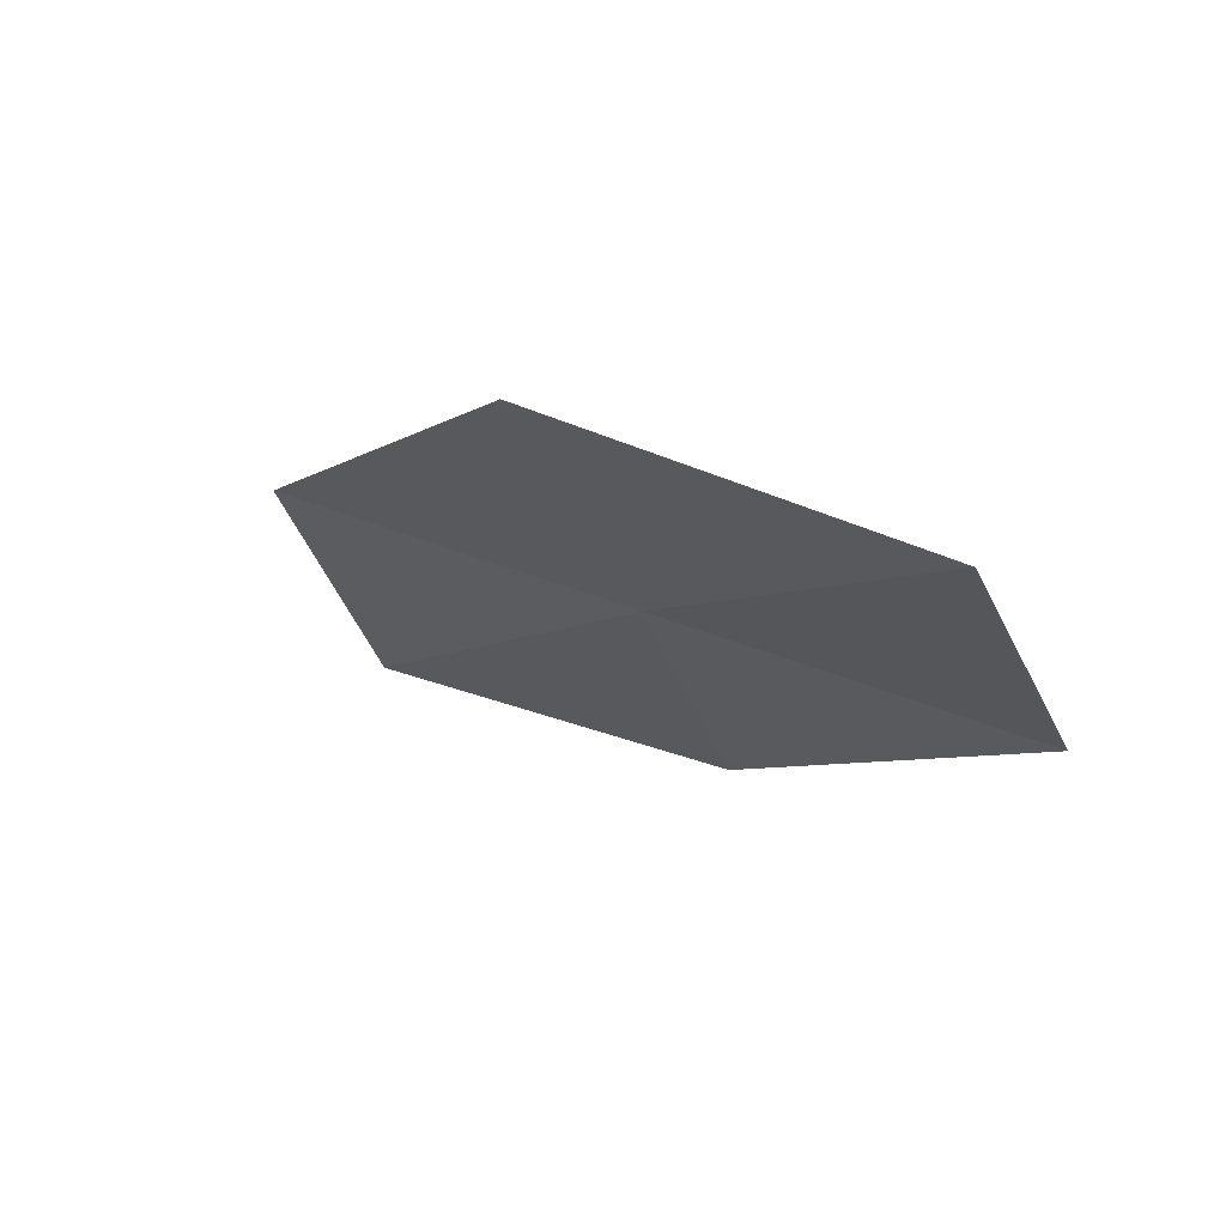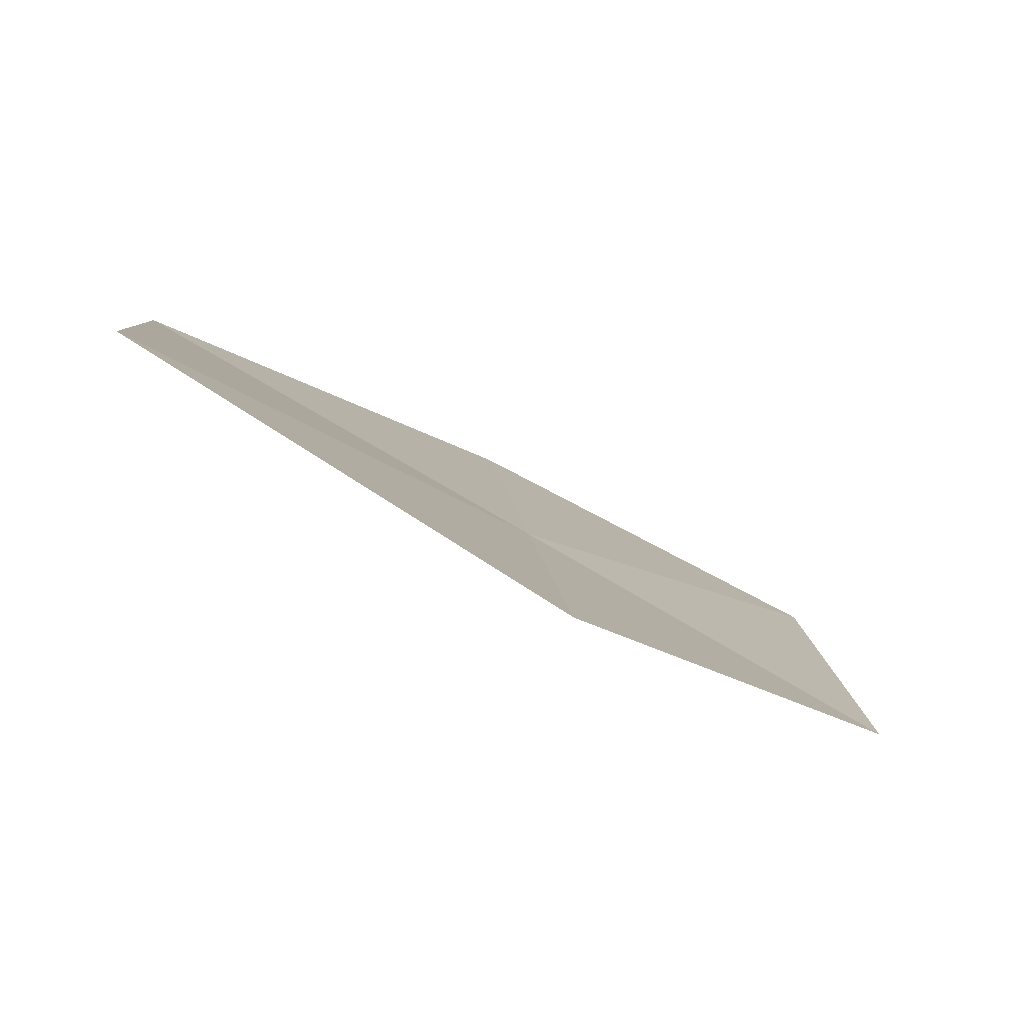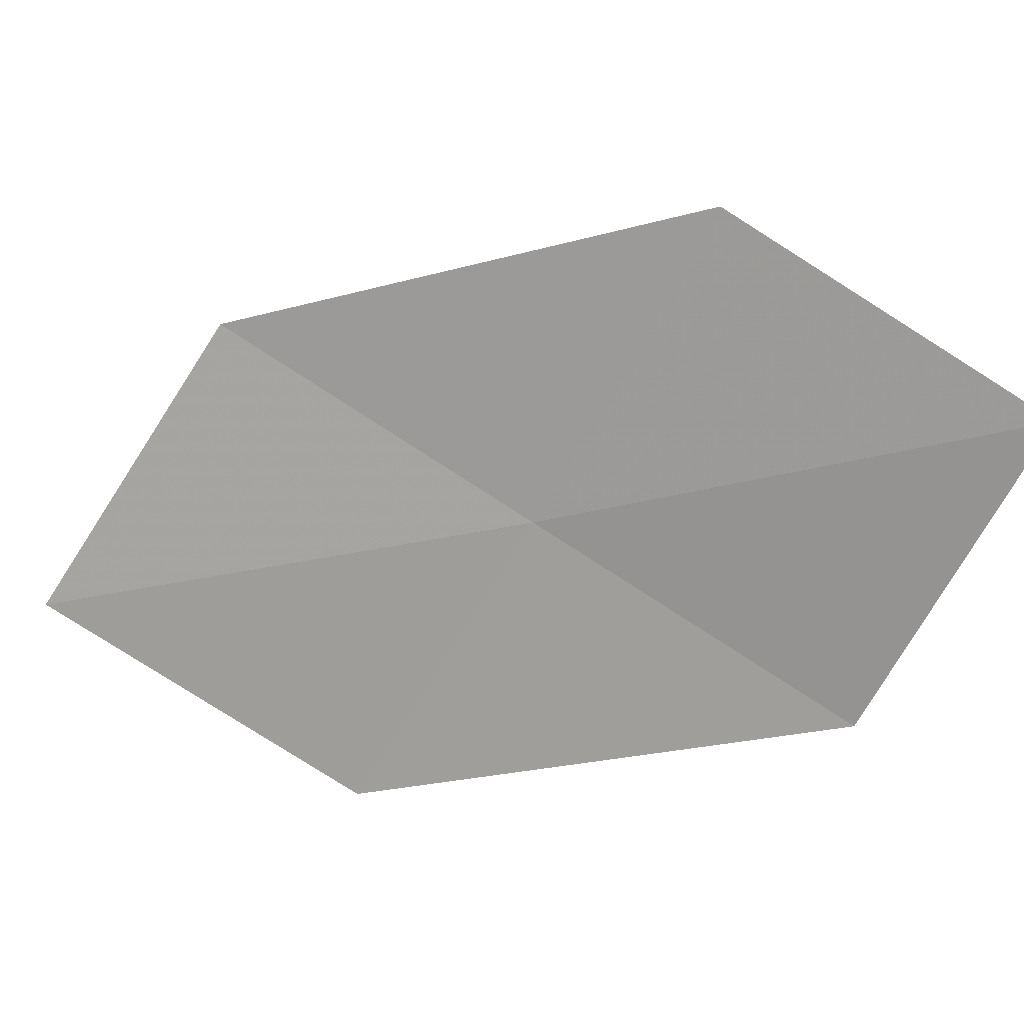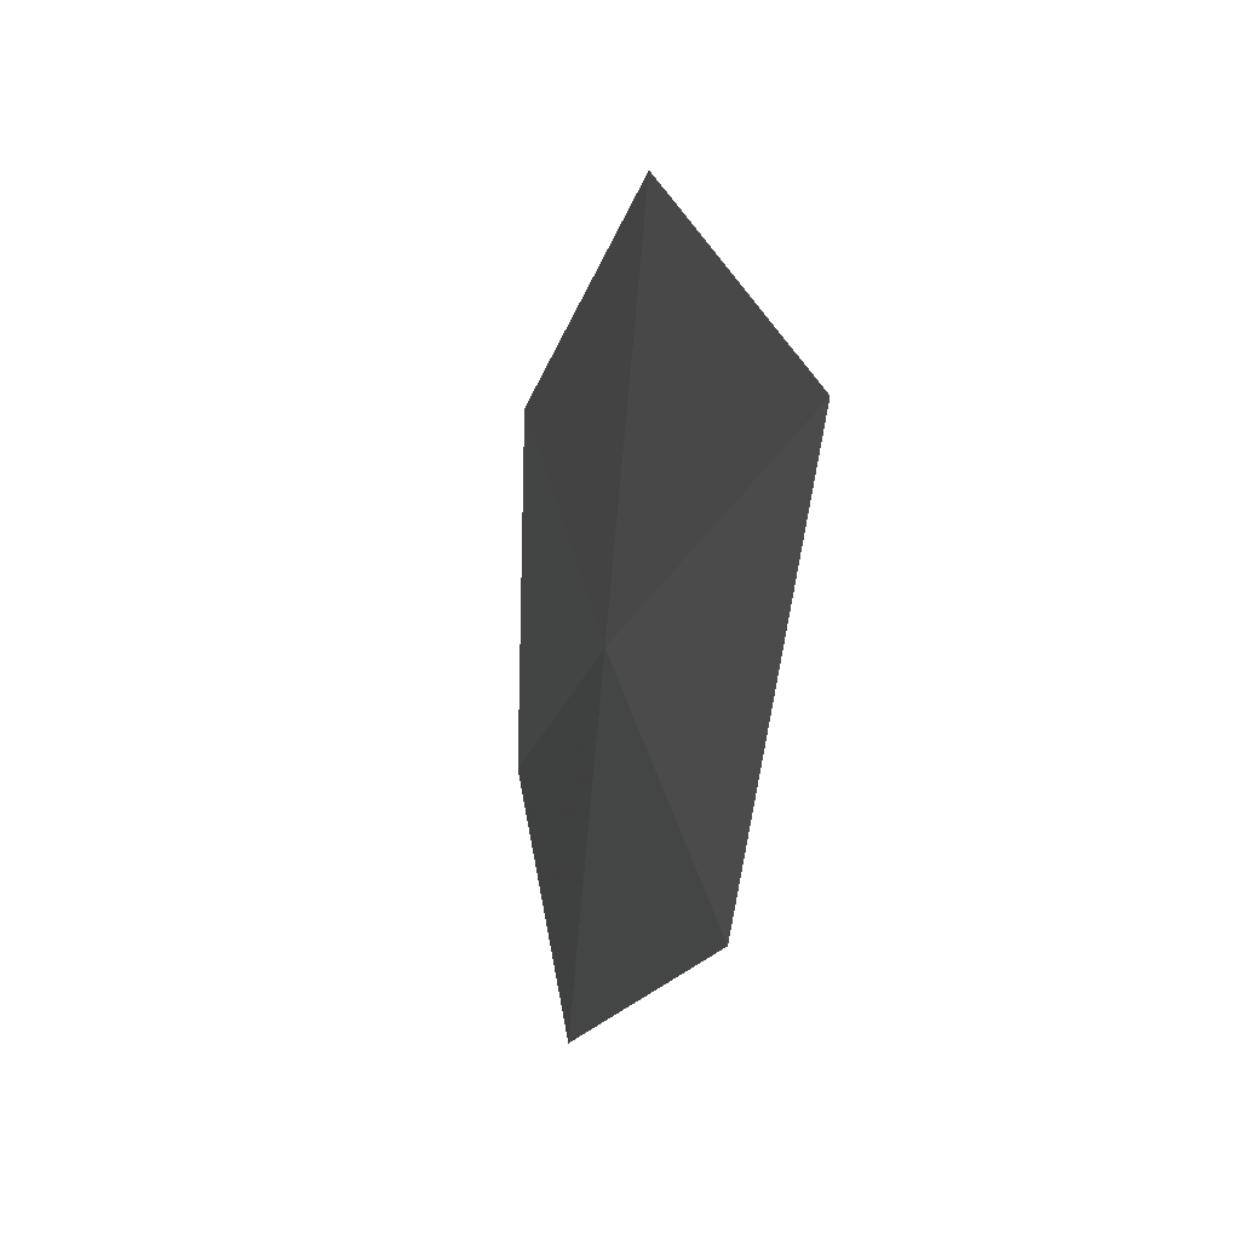
<metadata>
{"format":"obj","ext":"obj","renderer":"f3d","projection":"perspective","resolution":1024,"background":"white","views":[{"elev":-14.3,"azim":20.4,"up":"+Y"},{"elev":-69.4,"azim":-53.6,"up":"+Z"},{"elev":-53.8,"azim":-24.6,"up":"+Y"},{"elev":-58.2,"azim":-116.8,"up":"+Z"}]}
</metadata>
<code>
v -11.61 -7.019 60.72
v -14.54 -5.825 60.72
v -11.4 -6.475 63.77
v -8.685 -8.212 60.72
v -8.603 -7.772 63.77
v -11.95 -7.588 57.72
v -15.03 -6.493 57.72
f 1 3 2
f 1 4 5
f 1 5 3
f 1 6 4
f 1 7 6
f 1 2 7

</code>
